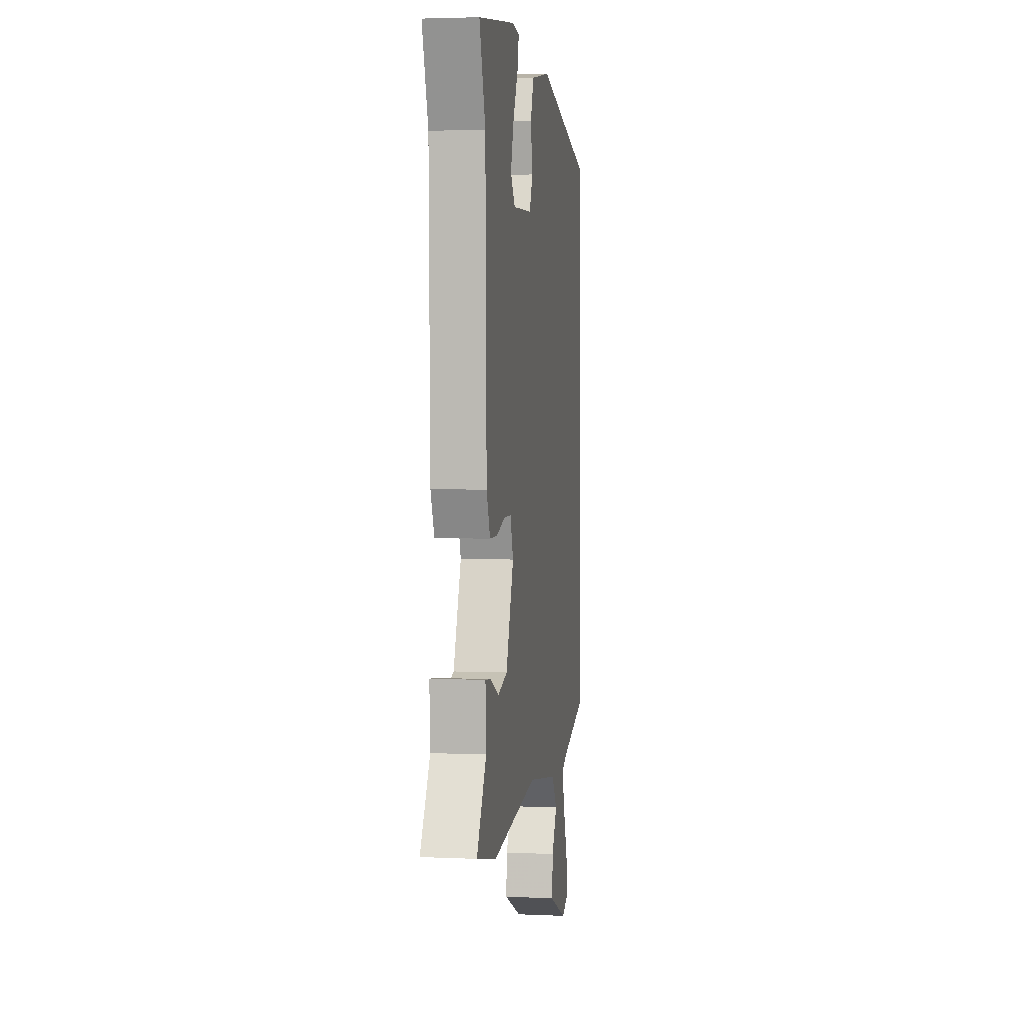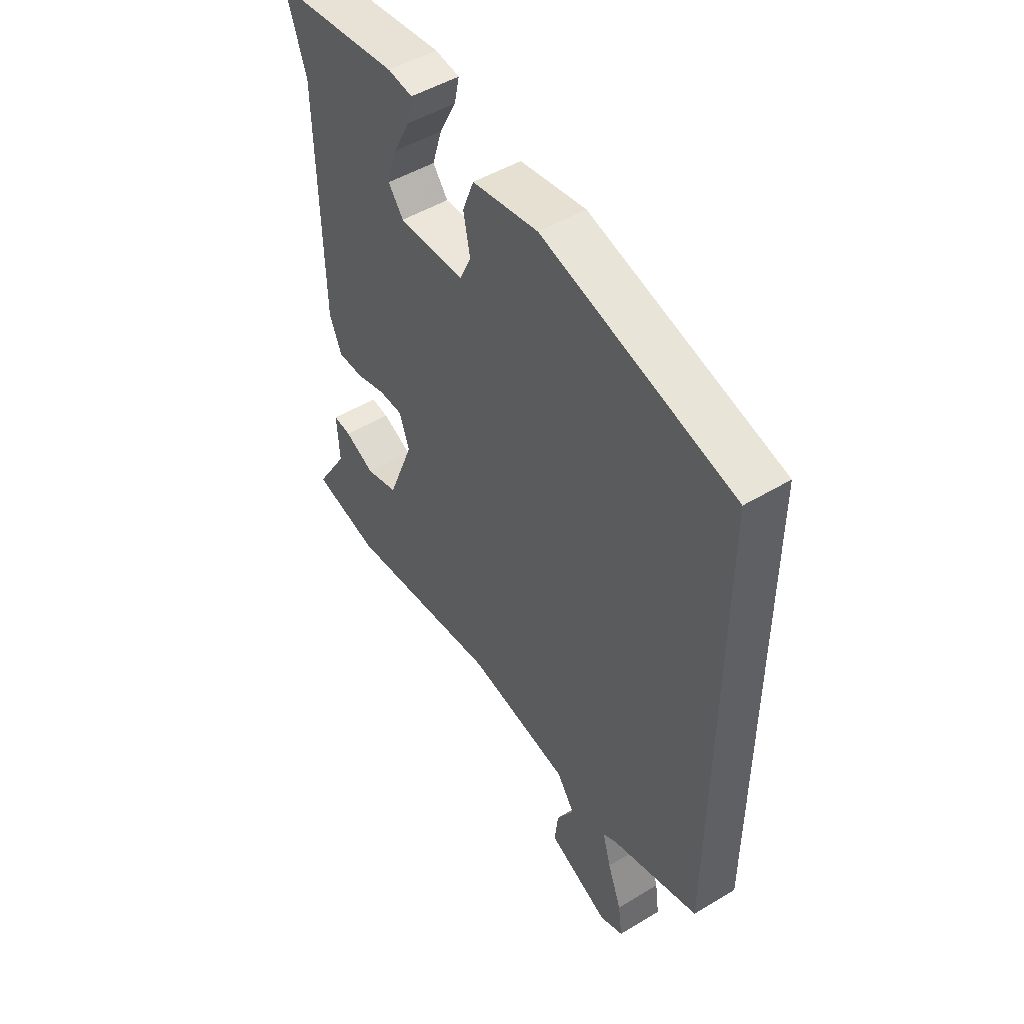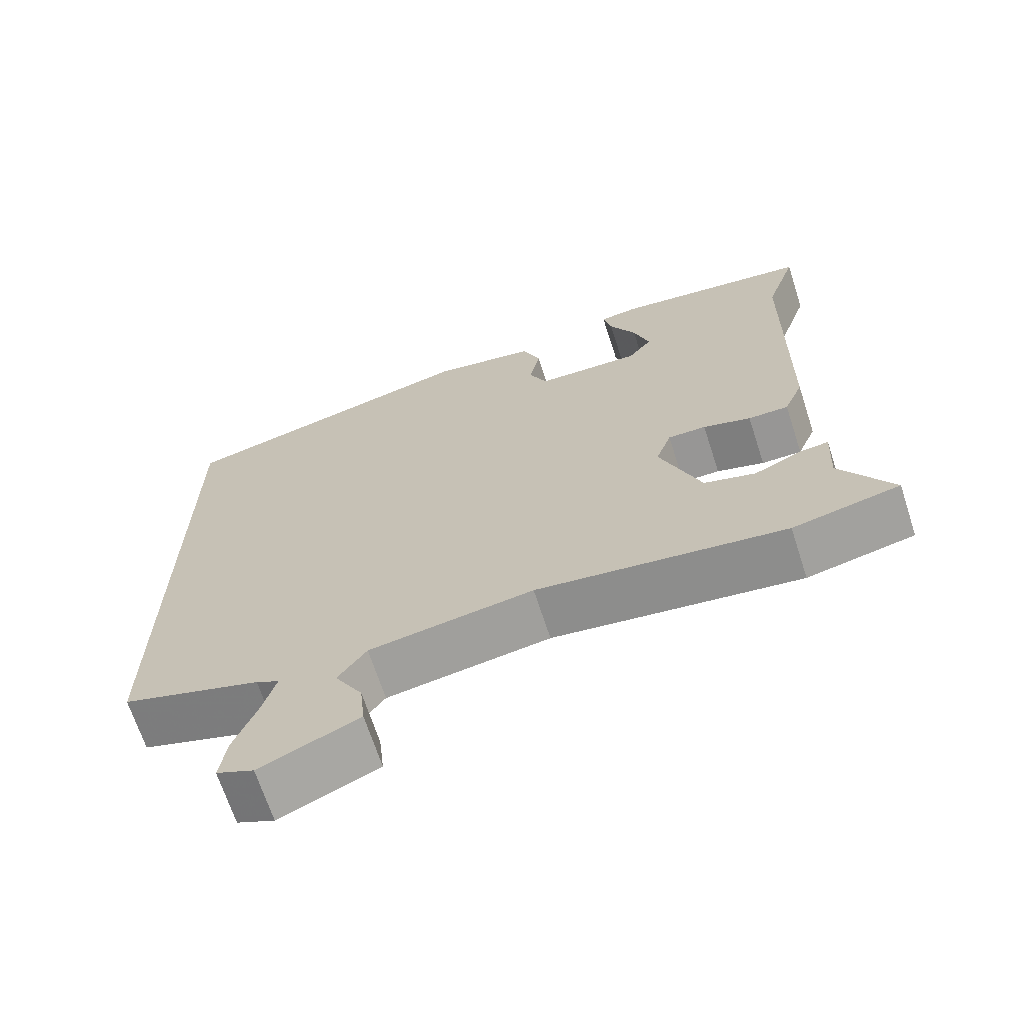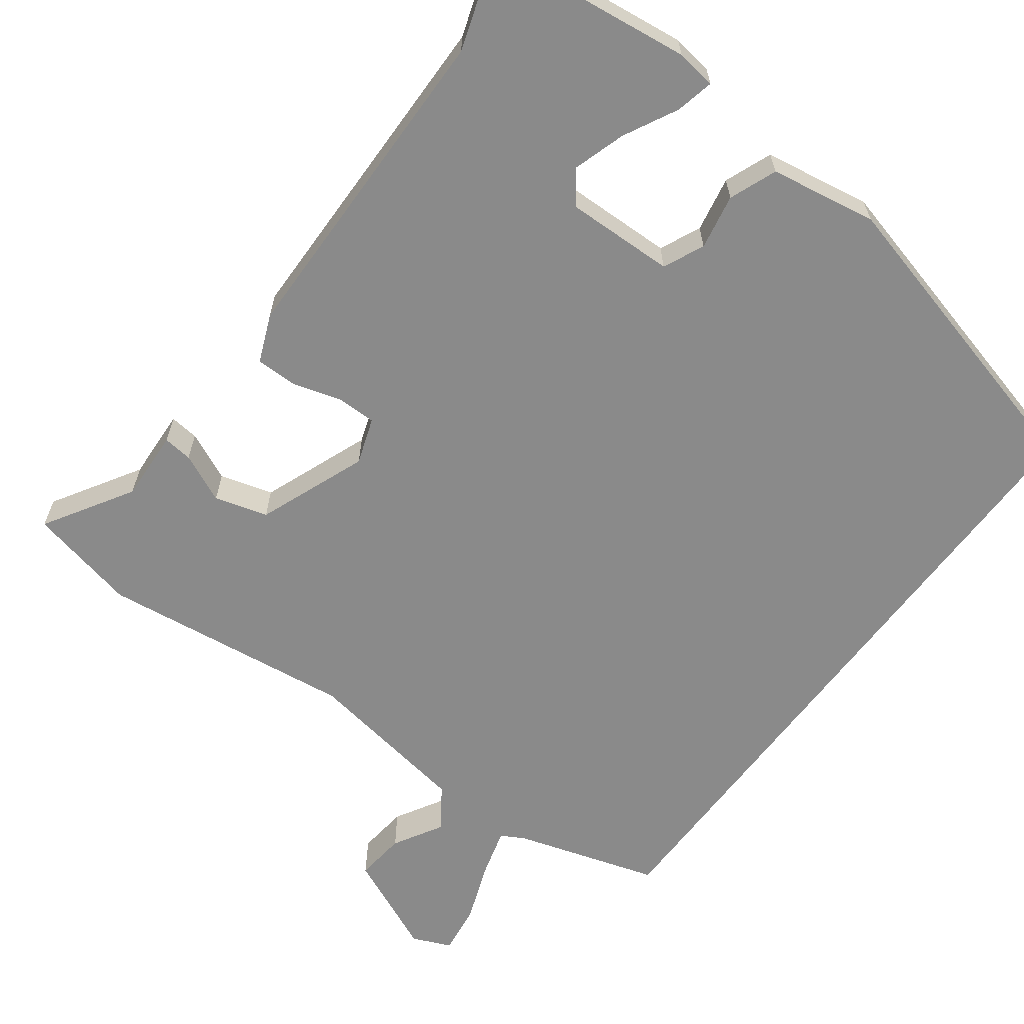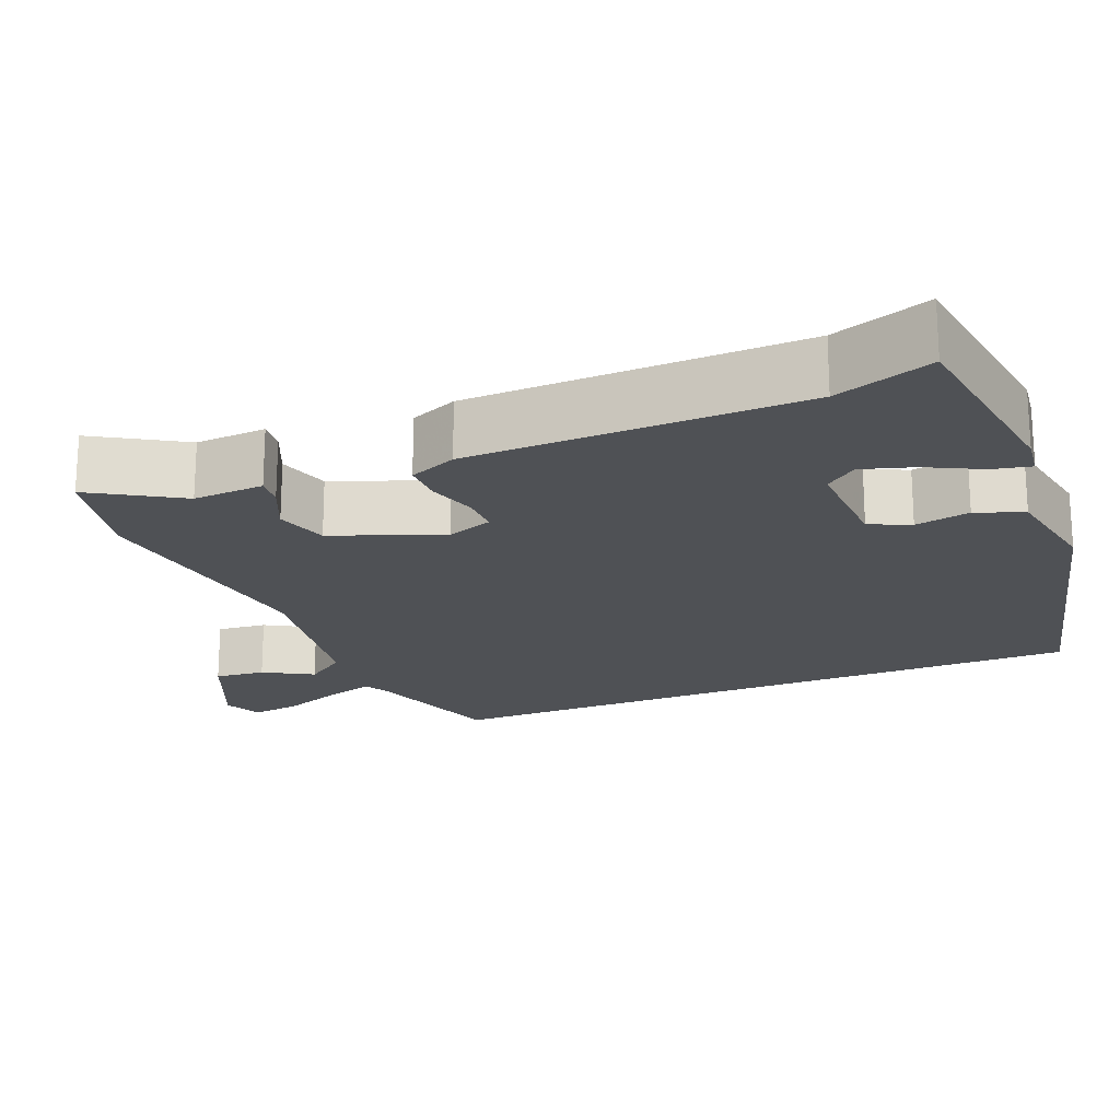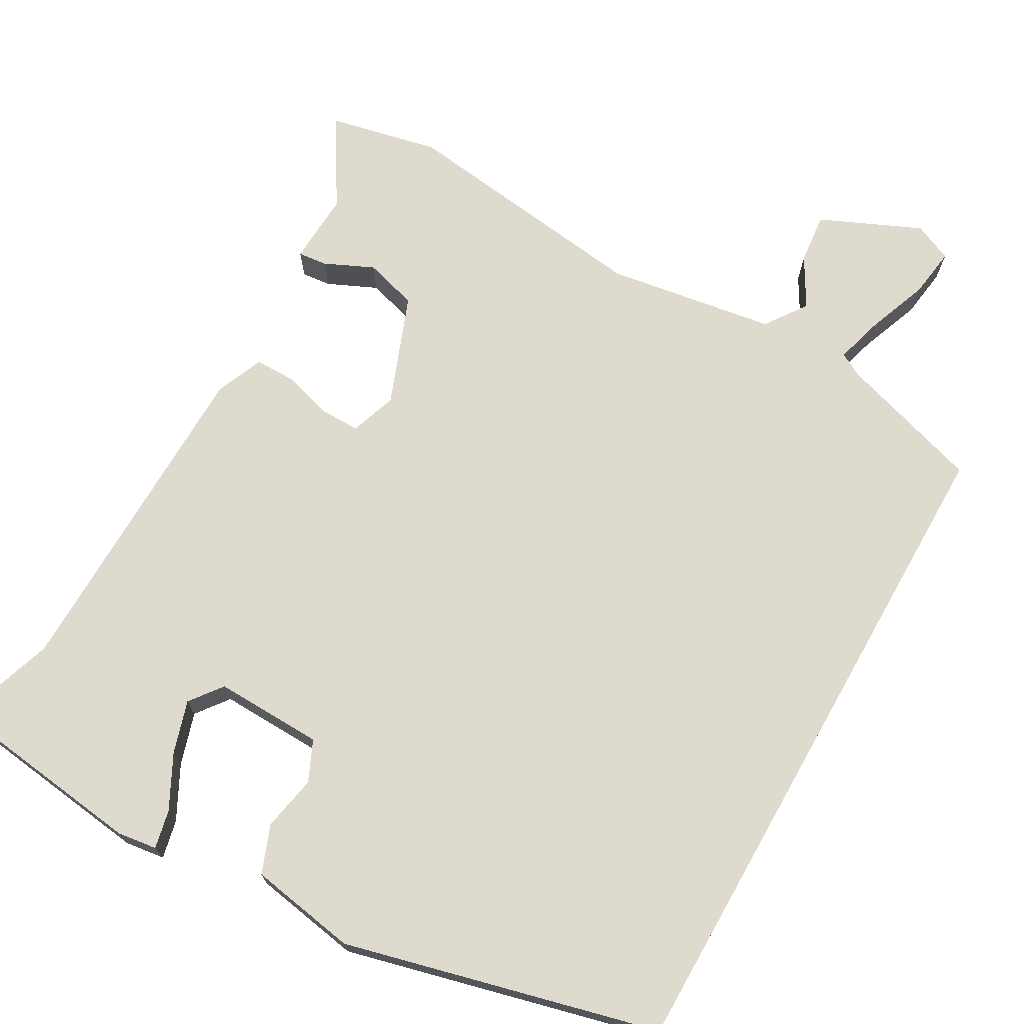
<metadata>
{"format":"obj","ext":"obj","renderer":"f3d","projection":"perspective","resolution":1024,"background":"white","views":[{"elev":3.4,"azim":-81.4,"up":"+Z"},{"elev":49.1,"azim":56.2,"up":"+Z"},{"elev":-68.0,"azim":-162.0,"up":"+Z"},{"elev":-63.5,"azim":-36.9,"up":"+Y"},{"elev":-19.8,"azim":-67.5,"up":"+Y"},{"elev":71.3,"azim":29.5,"up":"+Y"}]}
</metadata>
<code>
v -0.461 0.07 0.383
v -0.504 0.07 0.511
v -0.238 0.07 0.545
v -0.186 0.07 0.538
v -0.197 0.07 0.488
v -0.233 0.07 0.418
v -0.254 0.07 0.35
v -0.222 0.07 0.308
v -0.081 0.07 0.312
v -0.057 0.07 0.365
v -0.071 0.07 0.437
v -0.047 0.07 0.499
v 0.093 0.07 0.523
v 0.5 0.07 0.42
v 0.5 0.07 -0.454
v 0.314 0.07 -0.512
v 0.283 0.07 -0.529
v 0.301 0.07 -0.592
v 0.331 0.07 -0.671
v 0.34 0.07 -0.736
v 0.29 0.07 -0.758
v 0.159 0.07 -0.7
v 0.166 0.07 -0.634
v 0.203 0.07 -0.57
v 0.165 0.07 -0.516
v -0.054 0.07 -0.482
v -0.385 0.07 -0.525
v -0.528 0.07 -0.494
v -0.458 0.07 -0.379
v -0.463 0.07 -0.286
v -0.425 0.07 -0.29
v -0.361 0.07 -0.319
v -0.292 0.07 -0.299
v -0.237 0.07 -0.156
v -0.258 0.07 -0.096
v -0.309 0.07 -0.096
v -0.373 0.07 -0.115
v -0.427 0.07 -0.115
v -0.453 0.07 -0.053
v -0.461 0 0.383
v -0.504 0 0.511
v -0.238 0 0.545
v -0.186 0 0.538
v -0.197 0 0.488
v -0.233 0 0.418
v -0.254 0 0.35
v -0.222 0 0.308
v -0.081 0 0.312
v -0.057 0 0.365
v -0.071 0 0.437
v -0.047 0 0.499
v 0.093 0 0.523
v 0.5 0 0.42
v 0.5 0 -0.454
v 0.314 0 -0.512
v 0.283 0 -0.529
v 0.301 0 -0.592
v 0.331 0 -0.671
v 0.34 0 -0.736
v 0.29 0 -0.758
v 0.159 0 -0.7
v 0.166 0 -0.634
v 0.203 0 -0.57
v 0.165 0 -0.516
v -0.054 0 -0.482
v -0.385 0 -0.525
v -0.528 0 -0.494
v -0.458 0 -0.379
v -0.463 0 -0.286
v -0.425 0 -0.29
v -0.361 0 -0.319
v -0.292 0 -0.299
v -0.237 0 -0.156
v -0.258 0 -0.096
v -0.309 0 -0.096
v -0.373 0 -0.115
v -0.427 0 -0.115
v -0.453 0 -0.053
f 38 39 1
f 37 38 1
f 36 37 1
f 35 36 1
f 29 30 31 32
f 29 32 33
f 28 29 33
f 27 28 33
f 26 27 33
f 25 26 33 34
f 22 23 24
f 21 22 24
f 20 21 24
f 19 20 24
f 18 19 24
f 17 18 24 25
f 25 34 35
f 17 25 35
f 16 17 35
f 14 15 16
f 13 14 16
f 12 13 16
f 11 12 16
f 10 11 16
f 4 5 6
f 3 4 6
f 2 3 6
f 1 2 6
f 1 6 7
f 35 1 7 8
f 9 10 16 35
f 8 9 35
f 40 78 77
f 40 77 76
f 40 76 75
f 40 75 74
f 71 70 69 68
f 72 71 68
f 72 68 67
f 72 67 66
f 72 66 65
f 73 72 65 64
f 63 62 61
f 63 61 60
f 63 60 59
f 63 59 58
f 63 58 57
f 64 63 57 56
f 74 73 64
f 74 64 56
f 74 56 55
f 55 54 53
f 55 53 52
f 55 52 51
f 55 51 50
f 55 50 49
f 45 44 43
f 45 43 42
f 45 42 41
f 45 41 40
f 46 45 40
f 47 46 40 74
f 74 55 49 48
f 74 48 47
f 1 40 41 2
f 2 41 42 3
f 3 42 43 4
f 4 43 44 5
f 5 44 45 6
f 6 45 46 7
f 7 46 47 8
f 8 47 48 9
f 9 48 49 10
f 10 49 50 11
f 11 50 51 12
f 12 51 52 13
f 13 52 53 14
f 14 53 54 15
f 15 54 55 16
f 16 55 56 17
f 17 56 57 18
f 18 57 58 19
f 19 58 59 20
f 20 59 60 21
f 21 60 61 22
f 22 61 62 23
f 23 62 63 24
f 24 63 64 25
f 25 64 65 26
f 26 65 66 27
f 27 66 67 28
f 28 67 68 29
f 29 68 69 30
f 30 69 70 31
f 31 70 71 32
f 32 71 72 33
f 33 72 73 34
f 34 73 74 35
f 35 74 75 36
f 36 75 76 37
f 37 76 77 38
f 38 77 78 39
f 39 78 40 1

</code>
